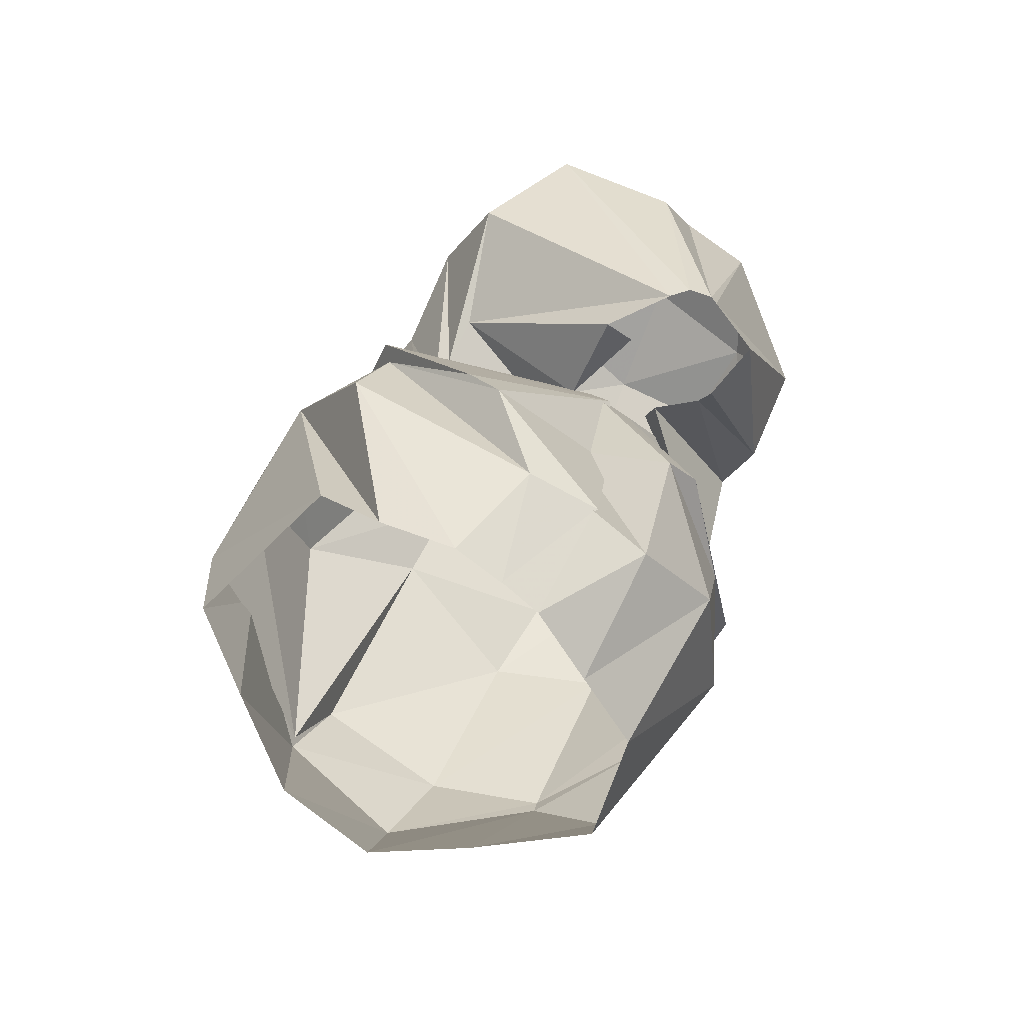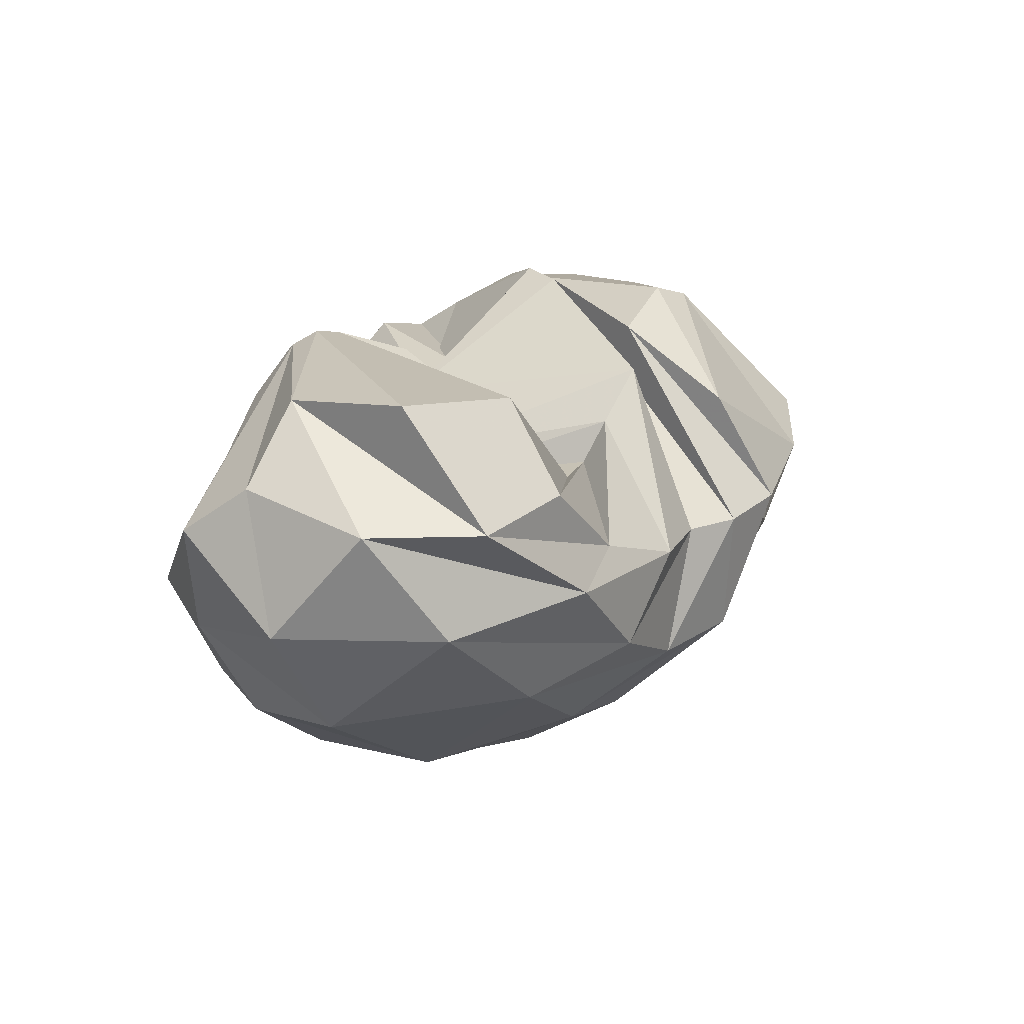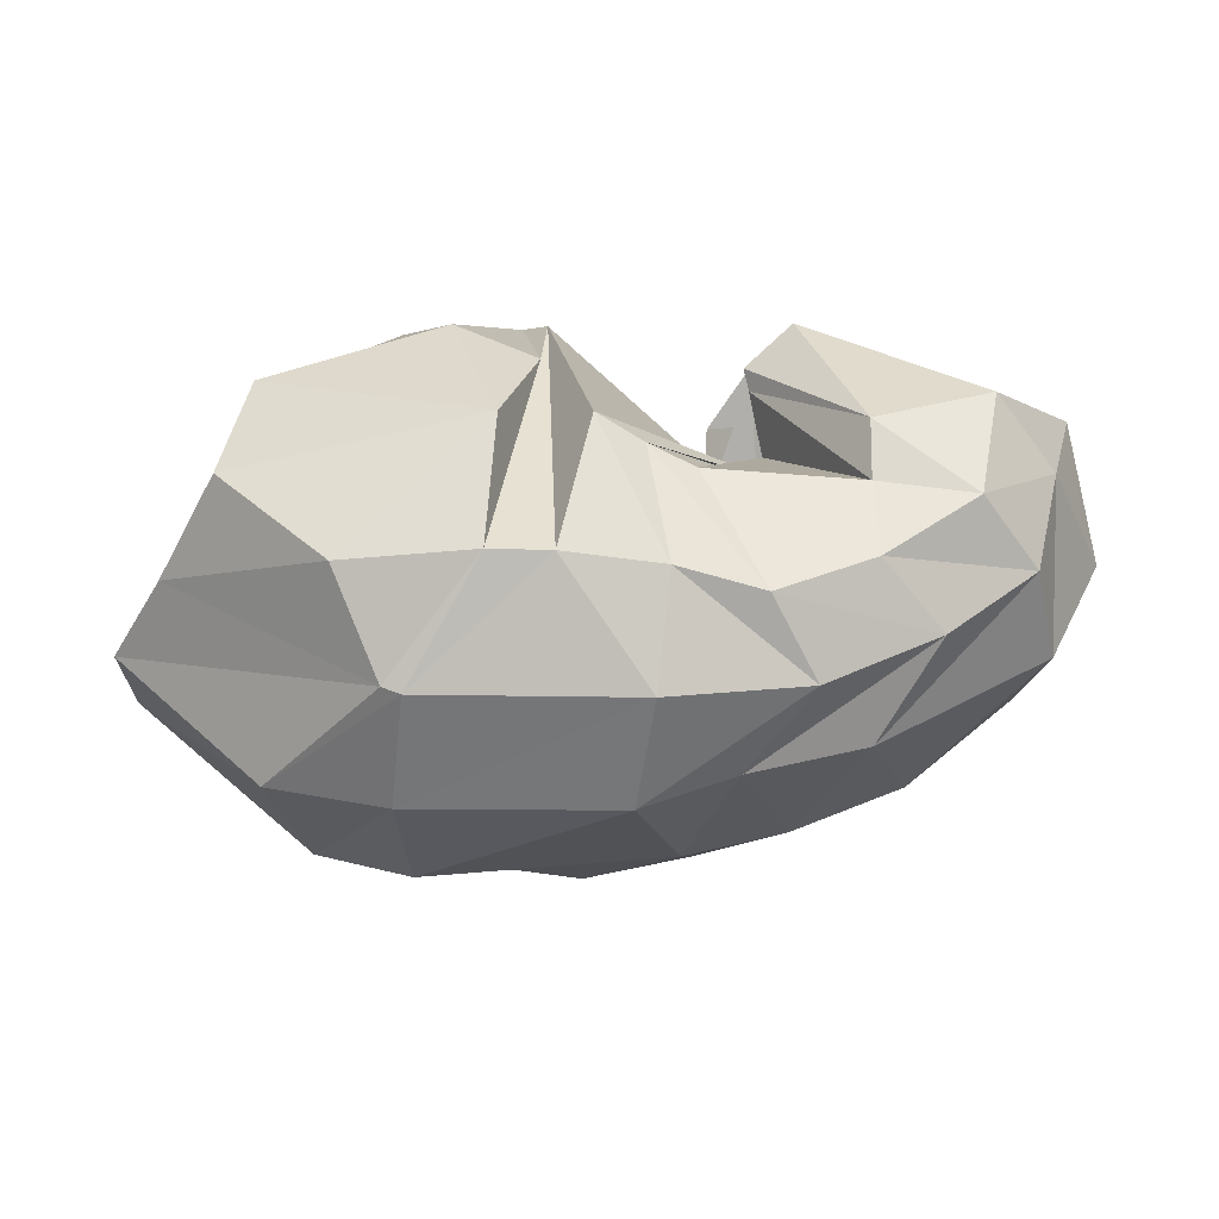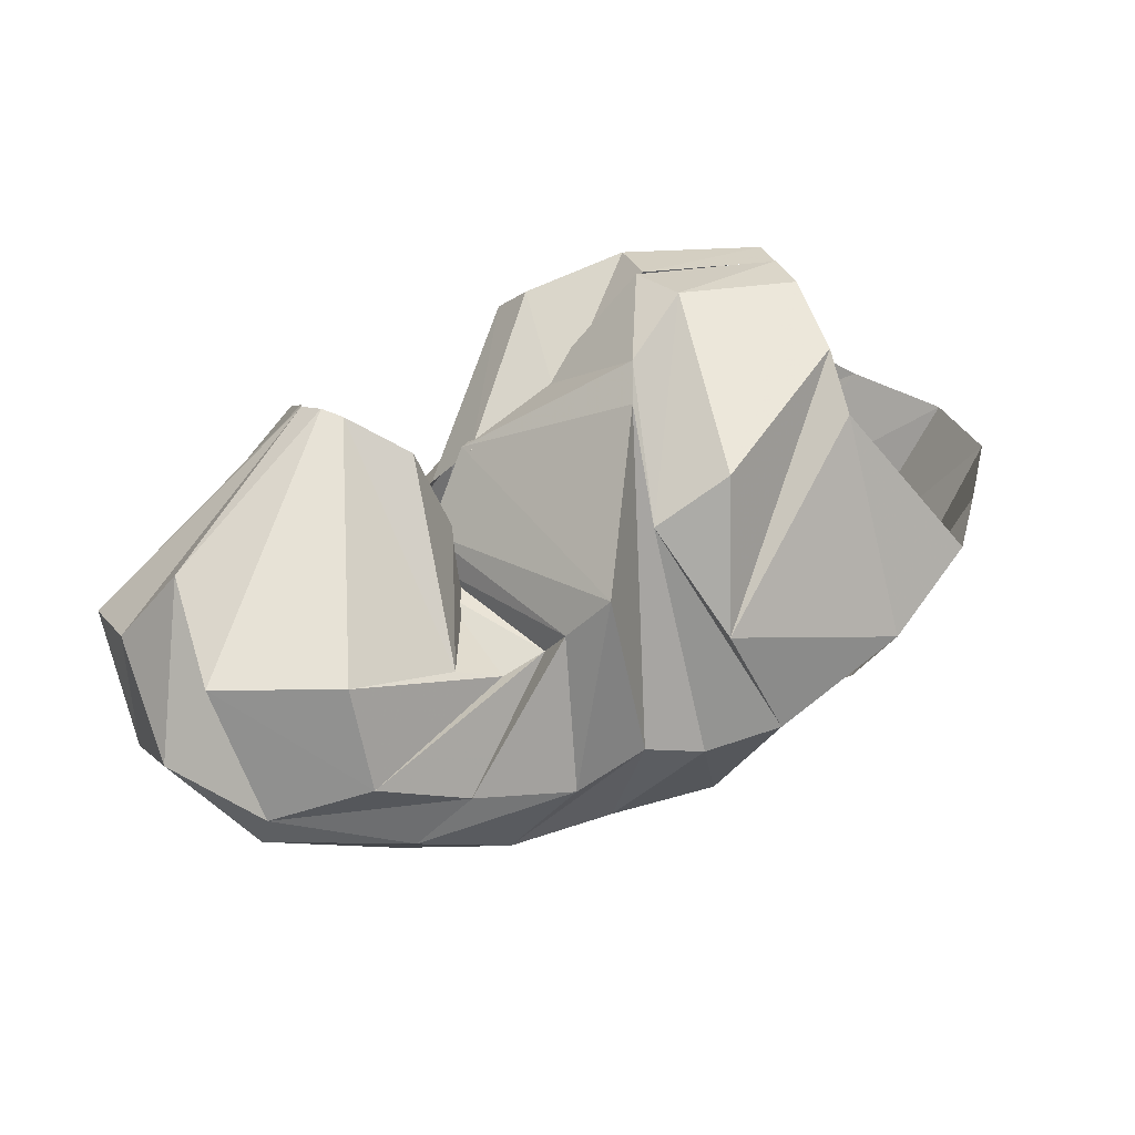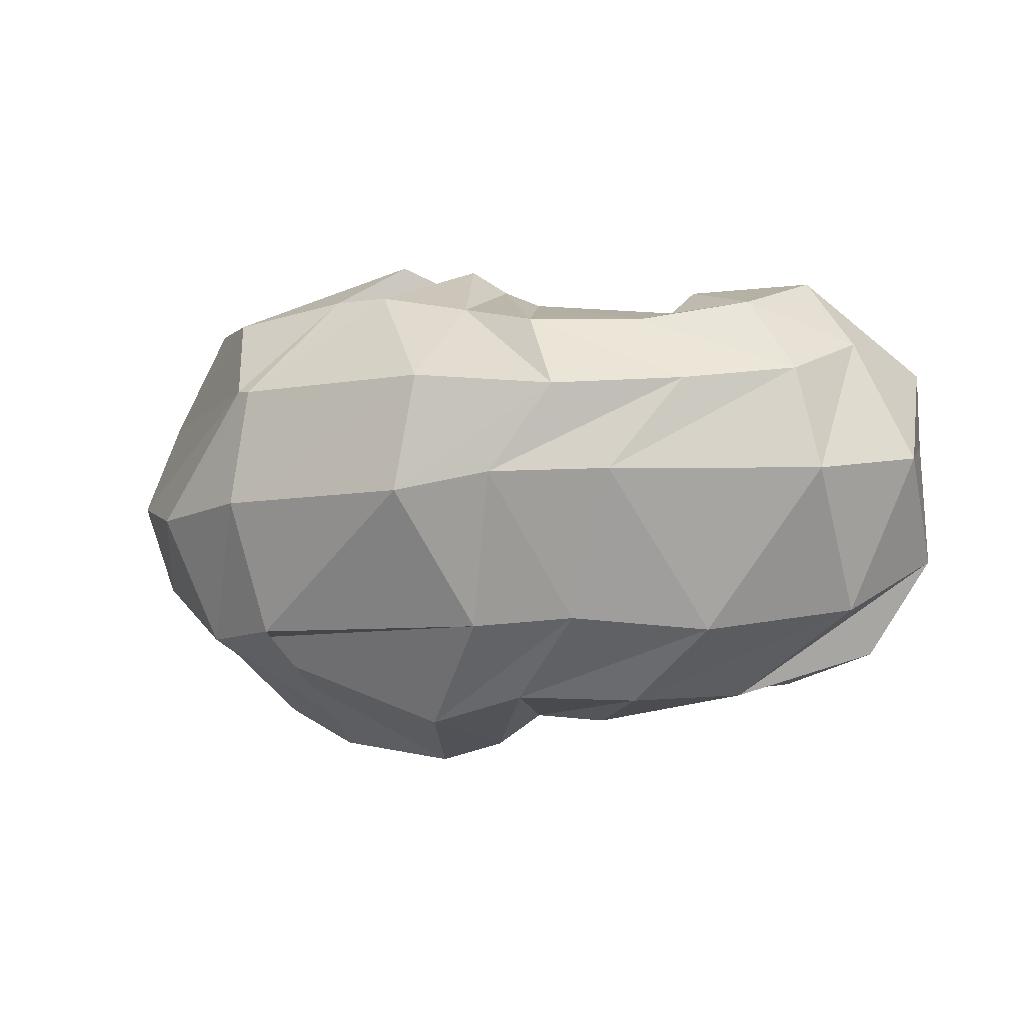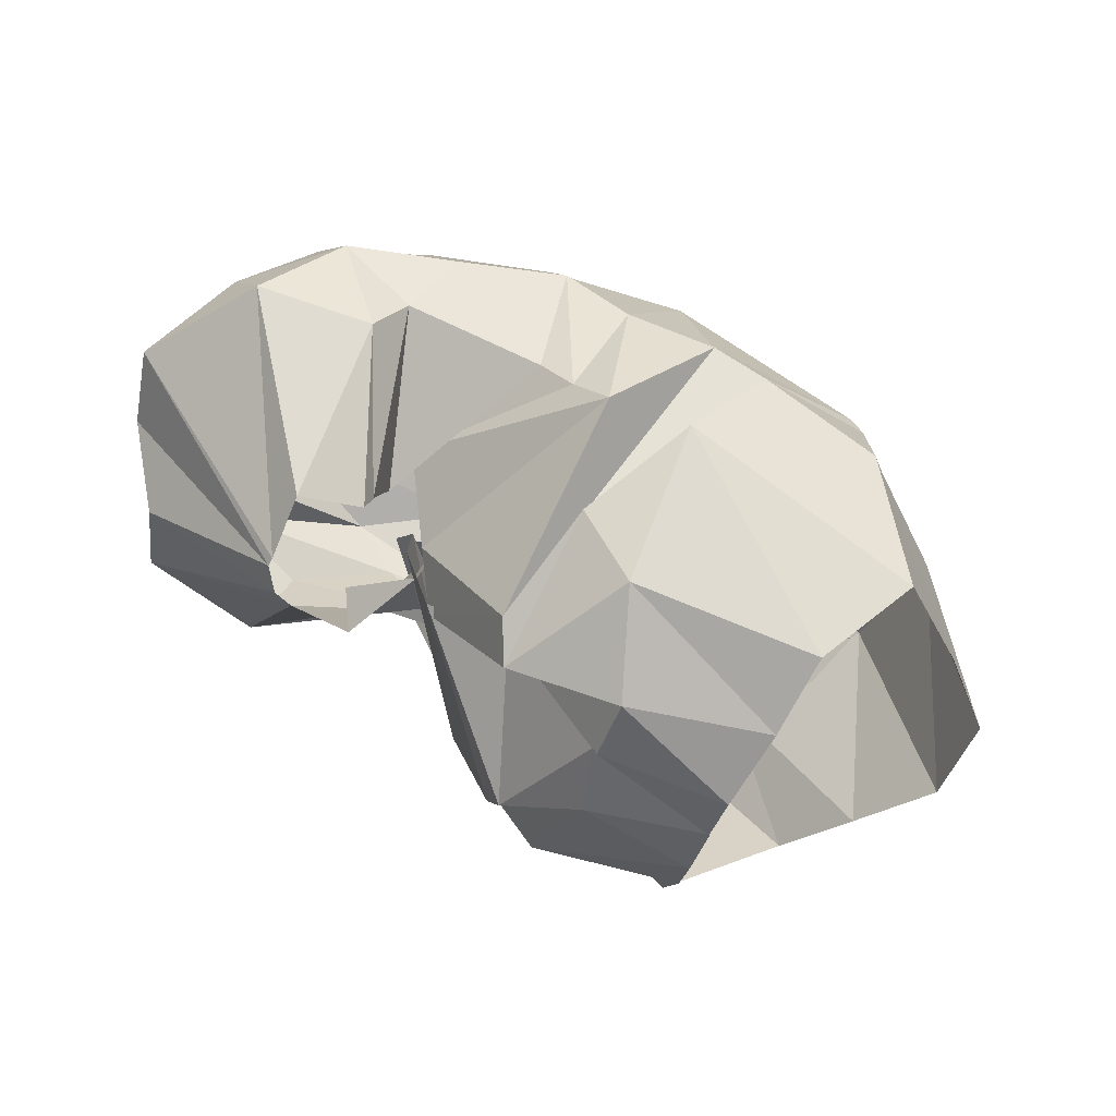
<metadata>
{"format":"obj","ext":"obj","renderer":"f3d","projection":"perspective","resolution":1024,"background":"white","views":[{"elev":48.4,"azim":-69.2,"up":"+Y"},{"elev":10.1,"azim":116.0,"up":"+Y"},{"elev":37.9,"azim":-10.0,"up":"+Z"},{"elev":54.7,"azim":153.4,"up":"+Y"},{"elev":-7.3,"azim":20.7,"up":"+Z"},{"elev":64.4,"azim":-152.6,"up":"+Z"}]}
</metadata>
<code>
v 102.9 183.9 163.2
v 143.8 182 180.3
v 186.6 160.4 158.3
v 219.2 155.6 156.7
v 231.3 137.7 163.4
v 249.3 110.8 171.9
v 253.8 116.1 165.1
v 249.4 126.7 170
v 247.1 139 187.4
v 246.5 145.2 192.2
v 100.5 176.9 176.7
v 141 171.4 200.1
v 179.9 175 195.6
v -1 -1 -1
v -2 -2 -2
v -3 -3 -3
v -4 -4 -4
v -5 -5 -5
v -6 -6 -6
v -7 -7 -7
v 95.58 156.2 194.7
v 153.8 141.6 220.6
v 178.4 124.2 216.2
v 186.4 162.9 203.6
v 188.3 87.08 220.3
v 203.2 82.94 210.3
v 217.7 77.79 203.2
v 269.6 73.49 195.3
v 273 90.77 206
v 264.7 155 201.1
v 92.48 133.8 211.9
v 160.3 86.25 224.2
v -8 -8 -8
v -9 -9 -9
v -10 -10 -10
v -11 -11 -11
v -12 -12 -12
v -13 -13 -13
v -14 -14 -14
v -15 -15 -15
v 77.78 96.13 205.5
v 107.4 56.21 199.4
v 150.4 48.77 203.4
v 170.3 45.46 202.8
v 203 42.91 195.4
v 230.2 34.7 188.3
v 265.8 46.38 187.8
v 300.5 62.14 194.6
v 313.6 96.08 207.1
v 265.6 172.2 186.3
v 57.98 96.09 168.9
v 118 33.86 170
v 123.6 30.58 169.1
v 194.3 17.88 168.2
v 242.7 21.31 162.8
v 284.3 35.71 164.4
v 318.3 55.04 168.9
v 332.1 85.75 181.8
v 348 121.3 175.7
v -16 -16 -16
v 41.26 100.8 138.4
v 81.54 47.29 125.9
v 118.5 28.13 128.5
v 187.8 15.55 128.3
v 220.6 19.58 133.6
v 261.5 25.25 133.4
v 326.5 55.04 134.3
v 351.5 89.61 140.9
v 345.9 136.1 152.6
v 266.2 174.2 184
v 45.37 115.5 107.1
v 95.21 62.06 82.43
v 124.6 45.26 83.69
v 207.2 40.64 83.17
v 242.2 43.34 85.23
v 285 61.36 81.44
v 328.7 89.16 88.98
v 349.8 124.5 108.2
v 325.3 162.7 148
v 262.1 179 176.6
v 67.56 128.9 81.63
v 128.1 97.93 53.98
v 96.98 65.79 82.89
v 180.8 68.8 51.11
v 215.3 64.26 59.42
v 254 75.73 58.19
v 285.8 99.41 60.51
v 328.2 124.3 75.6
v 332.4 164 103.2
v -17 -17 -17
v 88.3 141.4 58.78
v 119.6 127.9 45.13
v 165.6 115.4 38.36
v 190.4 109.8 44.14
v 206.8 107.9 54.48
v 232.7 104.4 52.16
v 265.4 111.6 61.2
v 295.6 133.1 65.68
v 293.7 163.4 84.56
v 256.9 178.5 170.7
v 115.2 185.6 94.33
v 177.5 152.3 55.47
v -18 -18 -18
v -19 -19 -19
v -20 -20 -20
v -21 -21 -21
v -22 -22 -22
v -23 -23 -23
v -24 -24 -24
v -25 -25 -25
v 108.6 188.9 118.5
v 163 191 86.35
v 188.4 178.1 87.52
v 177.9 194 122.8
v 208.7 165 76.76
v 221.8 147.3 82.05
v 226 132.8 88.5
v 241.3 129.6 87.76
v 256.4 138.9 90.63
v 241.1 171.8 152
v 105.1 191.2 146.6
v 142.6 193.1 158.1
v 171.2 197.5 136
v -26 -26 -26
v -27 -27 -27
v -28 -28 -28
v -29 -29 -29
v -30 -30 -30
v -31 -31 -31
v -32 -32 -32
v 102.6 183.7 163.5
v 145.8 181.1 181.1
v 189.1 156 170.7
v 220.8 153.9 160.7
v 240 134.7 146.7
v 242.9 125.6 141.3
v 249 127.4 135.3
v 234.4 121.2 132.2
v 233.5 139.8 141.7
v 247.8 160.6 159.5
g foo
f 1 11 2
f 11 12 2
f 2 12 3
f 12 13 3
f 3 13 4
f 4 13 24
f 13 23 24
f 4 24 5
f 24 25 5
f 5 25 6
f 25 26 6
f 6 26 7
f 26 27 7
f 7 27 8
f 27 28 8
f 8 28 9
f 28 29 9
f 9 29 10
f 29 30 10
f 11 21 12
f 21 22 12
f 12 22 13
f 22 23 13
f 21 31 22
f 31 32 22
f 22 32 23
f 23 32 43
f 32 42 43
f 23 43 24
f 43 44 24
f 24 44 25
f 44 45 25
f 25 45 26
f 45 46 26
f 26 46 27
f 46 47 27
f 27 47 28
f 47 48 28
f 28 48 29
f 48 49 29
f 29 49 30
f 49 50 30
f 31 41 32
f 41 42 32
f 41 51 42
f 51 52 42
f 42 52 43
f 52 53 43
f 43 53 44
f 53 54 44
f 44 54 45
f 54 55 45
f 45 55 46
f 55 56 46
f 46 56 47
f 56 57 47
f 47 57 48
f 57 58 48
f 48 58 49
f 58 59 49
f 49 59 50
f 50 59 70
f 59 69 70
f 51 61 52
f 61 62 52
f 52 62 53
f 62 63 53
f 53 63 54
f 63 64 54
f 54 64 55
f 64 65 55
f 55 65 56
f 65 66 56
f 56 66 57
f 66 67 57
f 57 67 58
f 67 68 58
f 58 68 59
f 68 69 59
f 61 71 62
f 71 72 62
f 62 72 63
f 72 73 63
f 63 73 64
f 73 74 64
f 64 74 65
f 74 75 65
f 65 75 66
f 75 76 66
f 66 76 67
f 76 77 67
f 67 77 68
f 77 78 68
f 68 78 69
f 78 79 69
f 69 79 70
f 79 80 70
f 71 81 72
f 81 82 72
f 72 82 73
f 82 83 73
f 73 83 74
f 83 84 74
f 74 84 75
f 84 85 75
f 75 85 76
f 85 86 76
f 76 86 77
f 86 87 77
f 77 87 78
f 87 88 78
f 78 88 79
f 88 89 79
f 79 89 80
f 80 89 100
f 89 99 100
f 81 91 82
f 91 92 82
f 82 92 83
f 92 93 83
f 83 93 84
f 93 94 84
f 84 94 85
f 94 95 85
f 85 95 86
f 95 96 86
f 86 96 87
f 96 97 87
f 87 97 88
f 97 98 88
f 88 98 89
f 98 99 89
f 91 101 92
f 101 102 92
f 92 102 93
f 93 102 113
f 102 112 113
f 93 113 94
f 113 114 94
f 94 114 95
f 114 115 95
f 95 115 96
f 115 116 96
f 96 116 97
f 116 117 97
f 97 117 98
f 117 118 98
f 98 118 99
f 118 119 99
f 99 119 100
f 119 120 100
f 101 111 102
f 111 112 102
f 111 121 112
f 121 122 112
f 112 122 113
f 122 123 113
f 113 123 114
f 114 123 134
f 123 133 134
f 114 134 115
f 134 135 115
f 115 135 116
f 135 136 116
f 116 136 117
f 136 137 117
f 117 137 118
f 137 138 118
f 118 138 119
f 138 139 119
f 119 139 120
f 139 140 120
f 121 131 122
f 131 132 122
f 122 132 123
f 132 133 123
g

</code>
